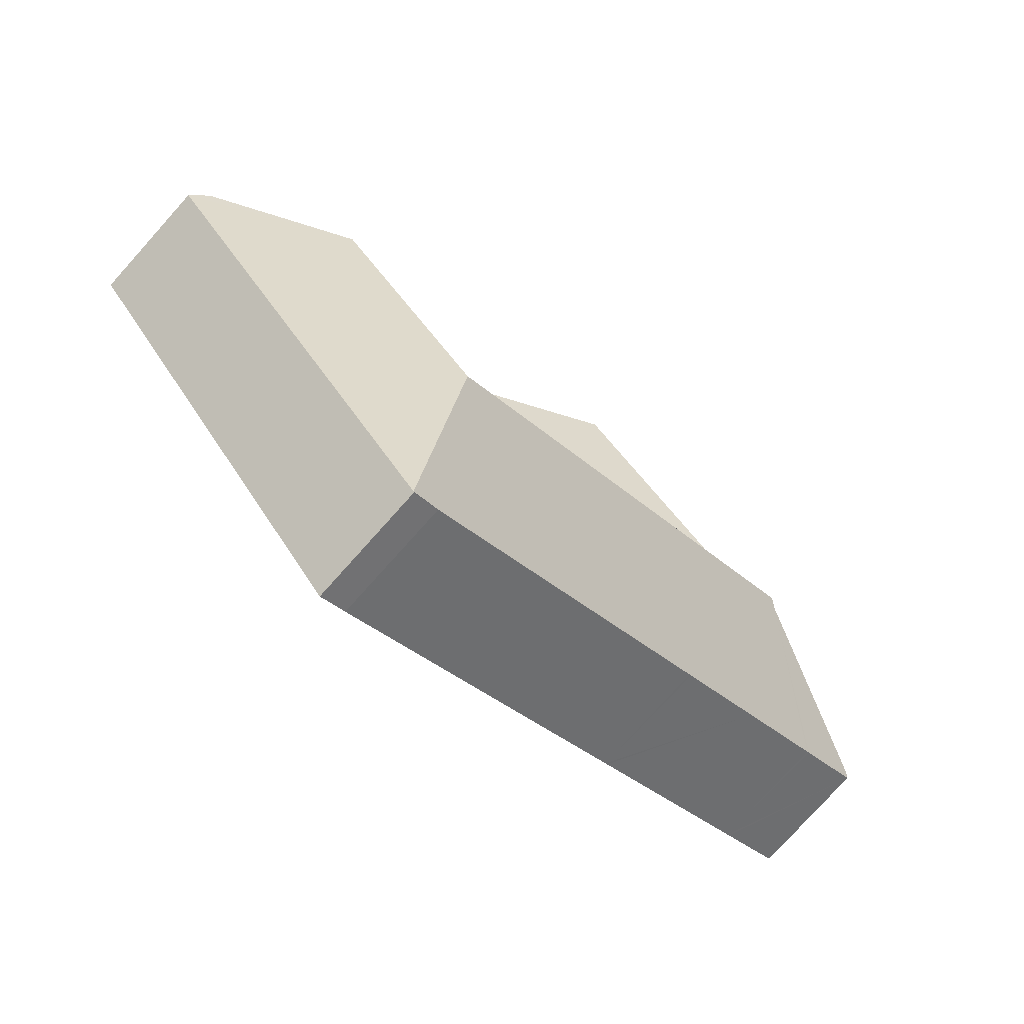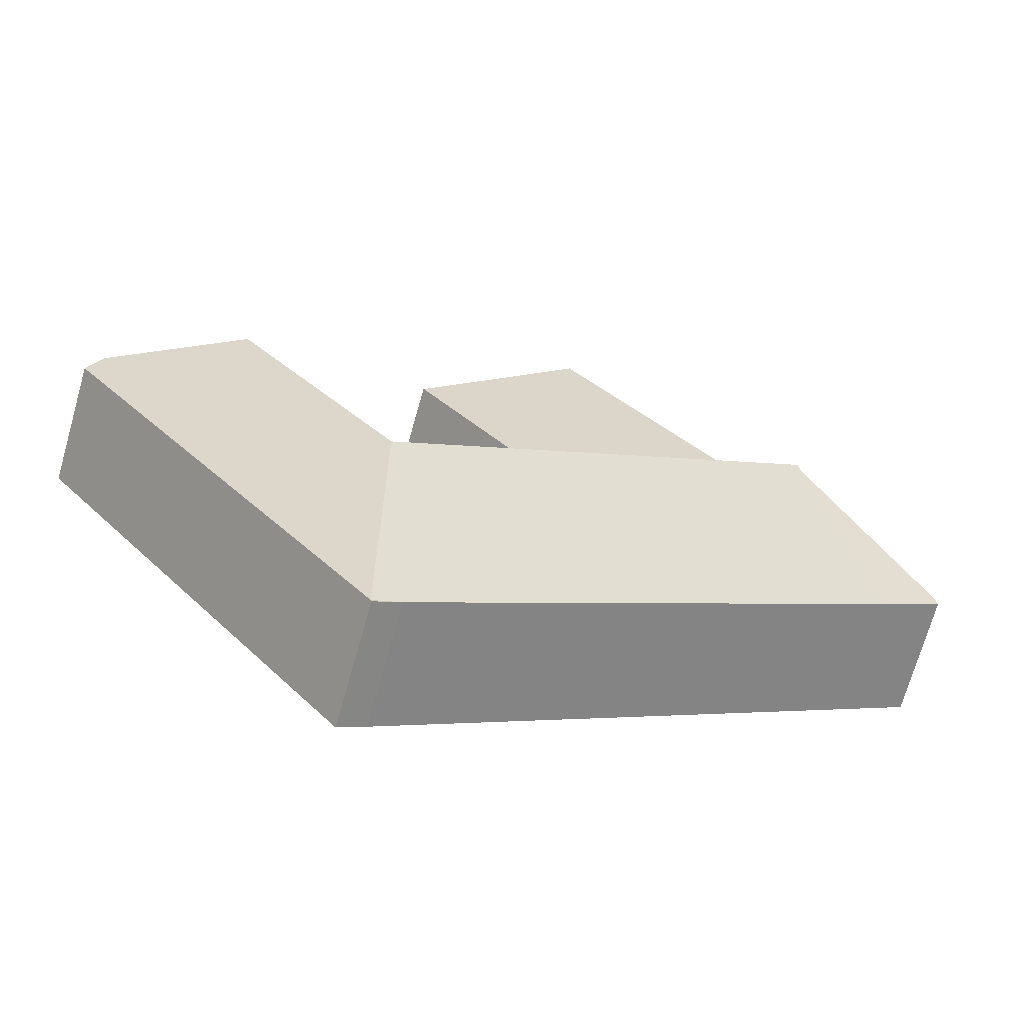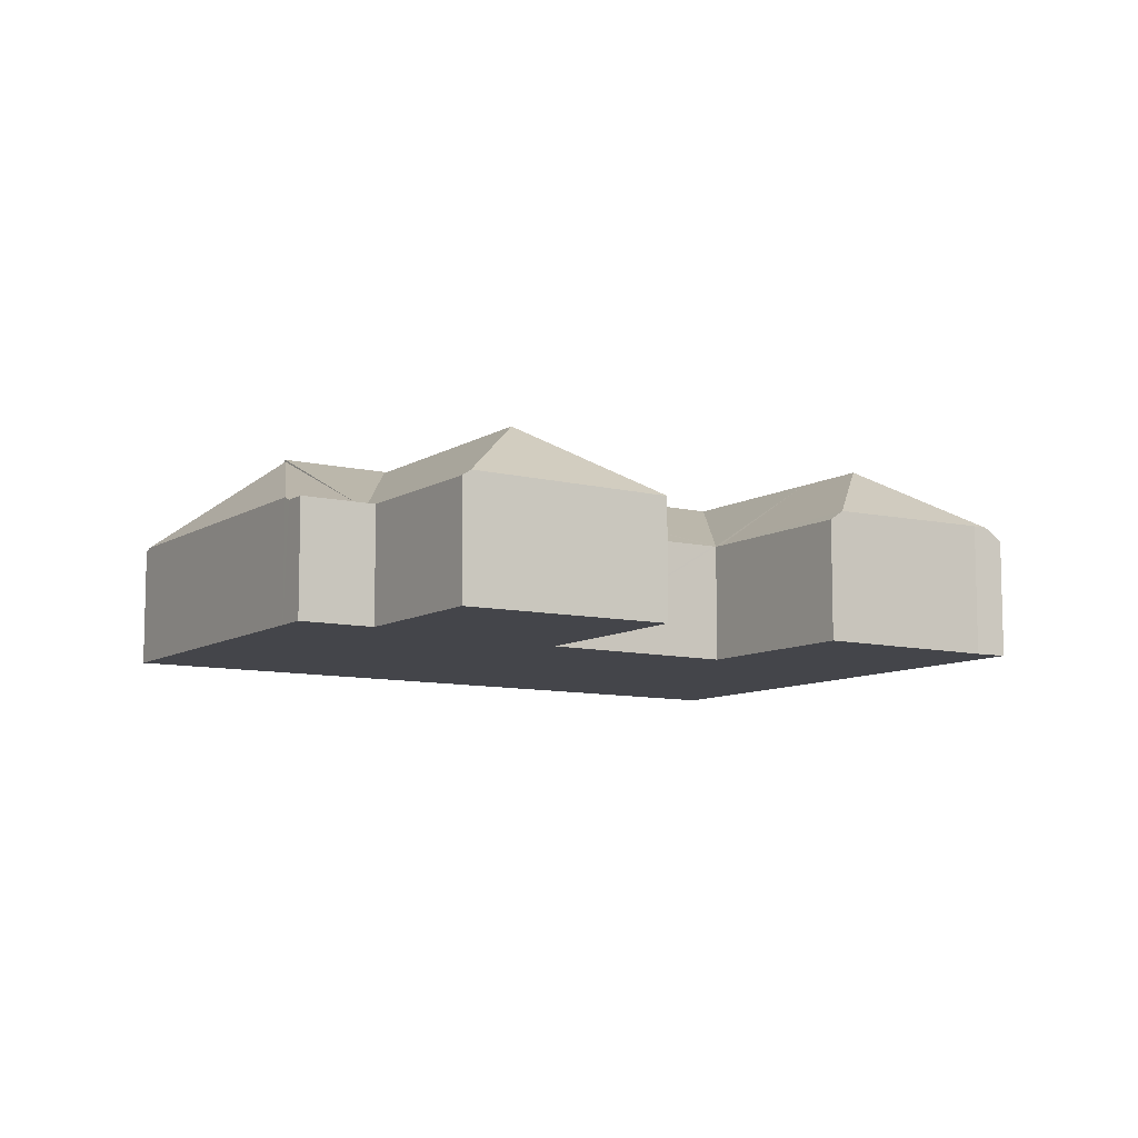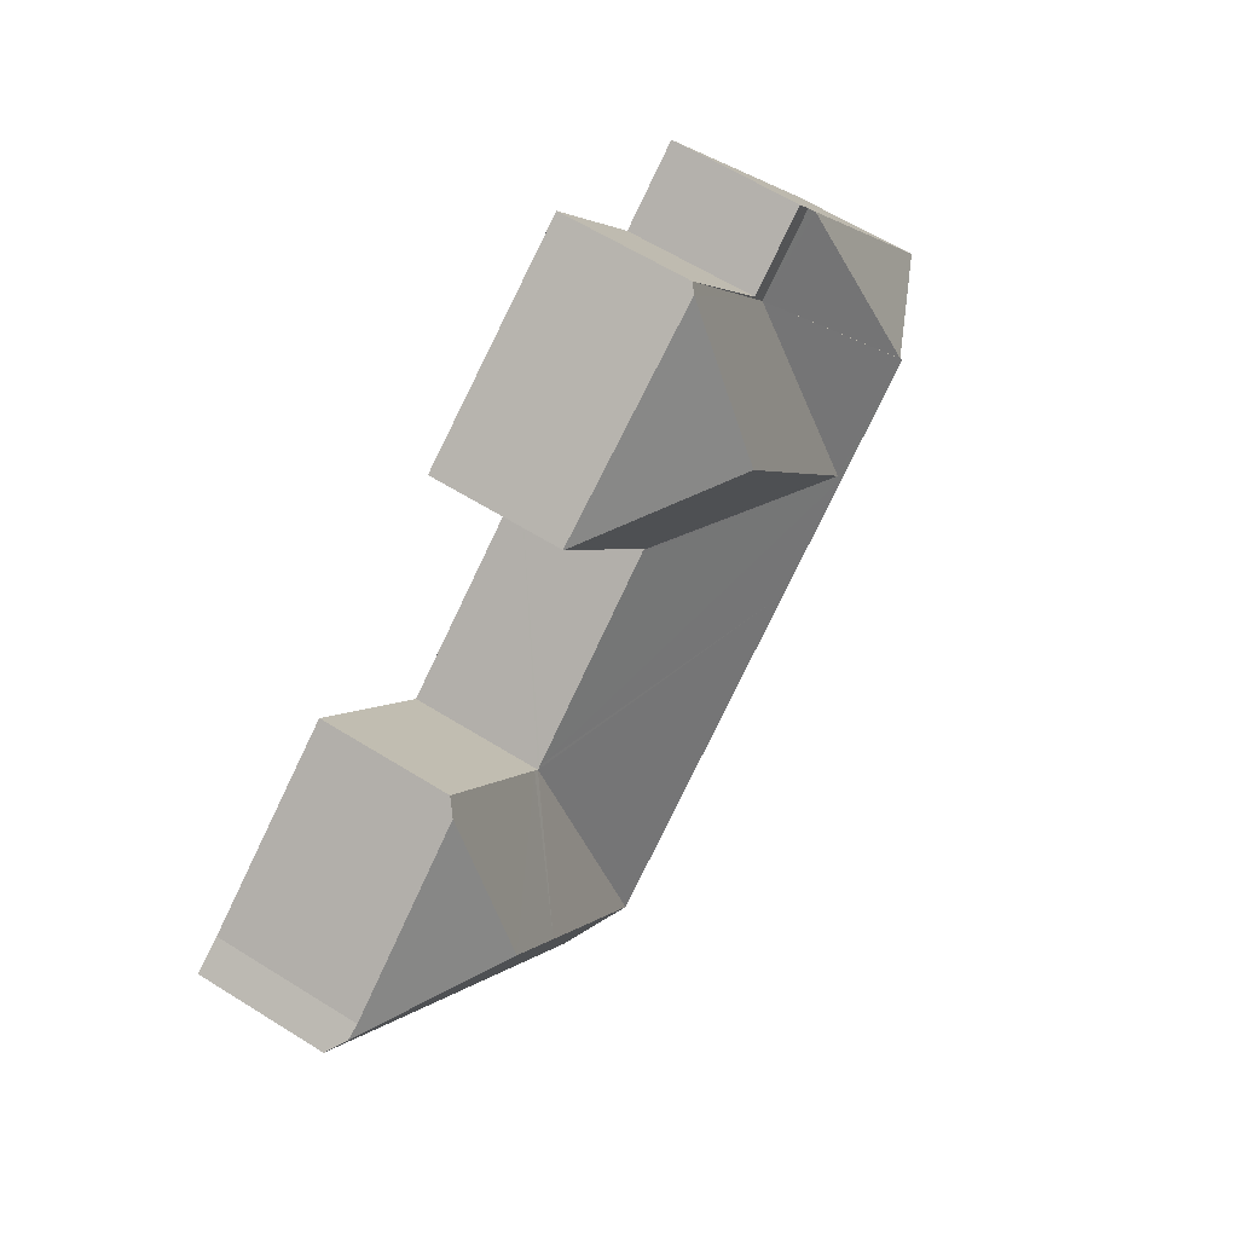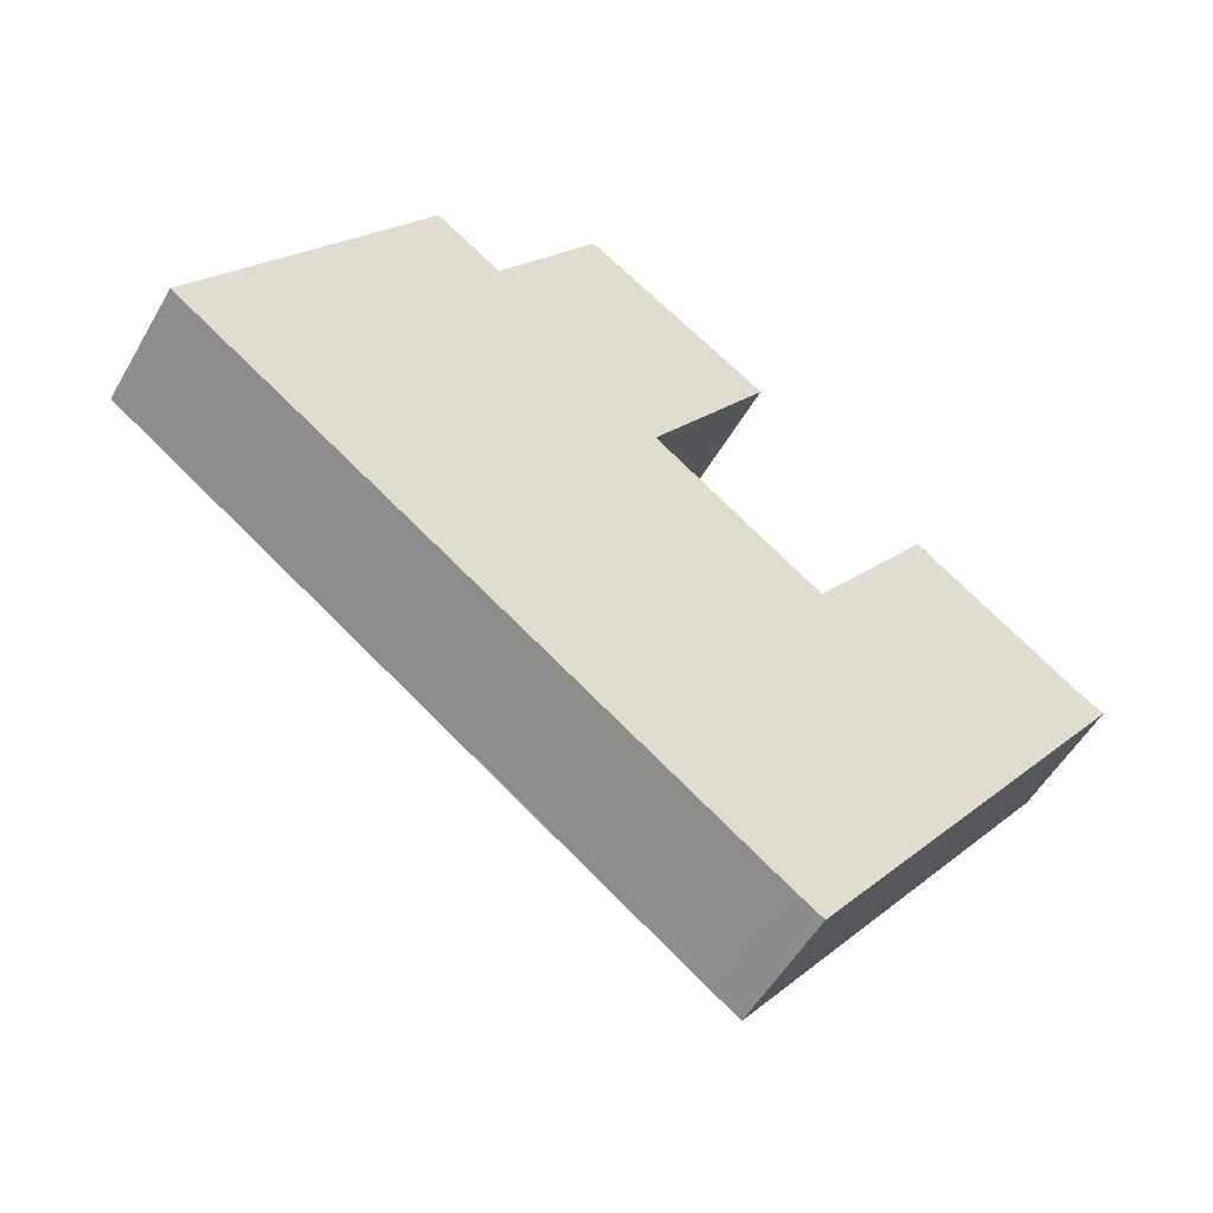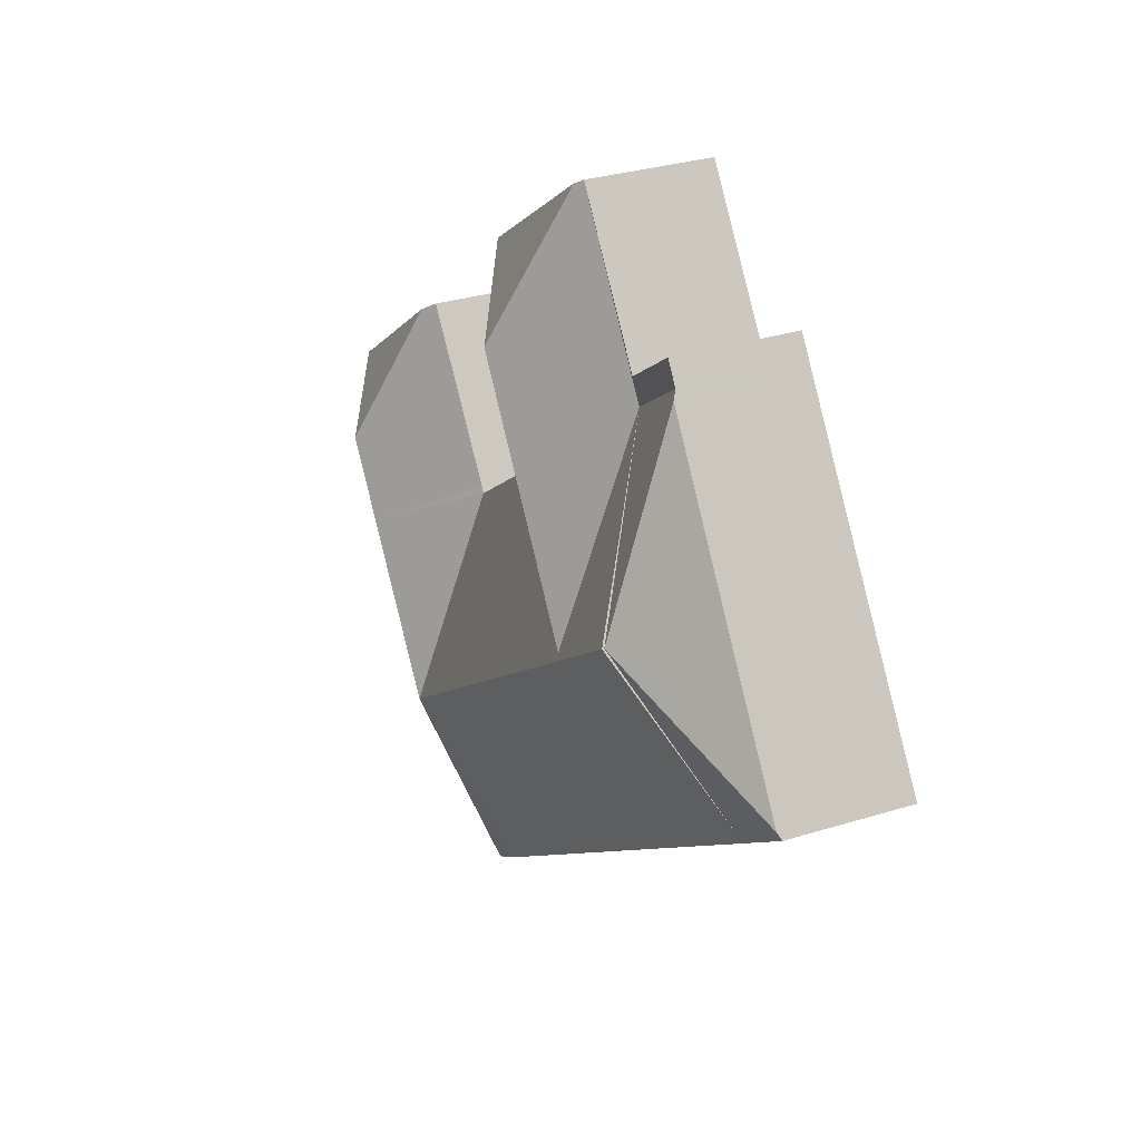
<metadata>
{"format":"obj","ext":"obj","renderer":"f3d","projection":"perspective","resolution":1024,"background":"white","views":[{"elev":-78.3,"azim":138.1,"up":"+Z"},{"elev":-71.9,"azim":164.0,"up":"+Z"},{"elev":-9.2,"azim":3.5,"up":"+Y"},{"elev":60.7,"azim":122.7,"up":"+Z"},{"elev":-52.9,"azim":-29.2,"up":"+Z"},{"elev":31.4,"azim":-113.8,"up":"+Z"}]}
</metadata>
<code>
v  18.27 4.783 -0.102
v  21.22 3.235 0.585
v  21.52 3.22 0.395
v  17.76 3.17 3.199
v  14.42 4.783 -5.242
v  19.29 2.913 -3.342
v  14.1 2.913 -10.28
v  17.07 4.783 -1.71
v  21.91 2.913 0.153
v  4.039 4.783 2.36
v  1.594 2.895 -1.17
v  1.536 2.894 -1.128
v  3.705 2.894 -2.719
v  5.818 2.892 -4.27
v  6.21 4.783 0.771
v  5.873 2.892 -4.311
v  9.534 2.891 -6.998
v  8.38 4.783 -0.818
v  12.11 4.783 -3.551
v  13.43 2.89 -9.857
v  0 2.895 1.773e-16
v  4.039 4.733 2.36
v  0.103 2.971 0.145
v  4.915 2.939 6.908
v  6.612 2.843 5.943
v  5.045 2.843 7.09
v  5.395 2.843 7.583
v  6.936 2.843 6.462
v  9.281 2.843 9.662
v  9.445 2.981 9.549
v  10.01 4.713 6.068
v  6.303 4.713 0.9
v  8.782 4.713 4.354
v  13.6 2.923 6.653
v  13.61 2.913 6.665
v  10.81 2.917 2.75
v  10.85 2.886 2.723
v  10.87 2.917 2.828
v  10.89 2.886 2.686
v  14.65 2.919 -0.155
v  14.73 2.921 -0.216
v  14.84 2.914 -0.08
v  17.48 2.928 3.415
v  14.08 6.312e-16 -10.31
v  14.08 2.899 -10.31
v  13.43 6.036e-16 -9.857
v  9.534 4.285e-16 -6.998
v  5.873 2.64e-16 -4.311
v  5.818 2.615e-16 -4.27
v  3.705 1.665e-16 -2.719
v  1.594 7.164e-17 -1.17
v  1.536 6.907e-17 -1.128
v  0 0 0
v  0.103 -8.879e-18 0.145
v  4.915 -4.23e-16 6.908
v  5.395 -4.643e-16 7.583
v  5.045 -4.341e-16 7.09
v  6.936 -3.957e-16 6.462
v  9.281 -5.916e-16 9.662
v  14.73 1.323e-17 -0.216
v  17.48 -2.091e-16 3.415
v  14.84 4.899e-18 -0.08
v  13.61 -4.081e-16 6.665
v  9.445 -5.847e-16 9.549
v  10.81 -1.684e-16 2.75
v  10.85 -1.667e-16 2.723
v  10.89 -1.645e-16 2.686
v  14.65 9.491e-18 -0.155
v  21.22 -3.582e-17 0.585
v  17.76 -1.959e-16 3.199
v  21.91 -9.369e-18 0.153
v  21.52 -2.419e-17 0.395
v  13.6 -4.074e-16 6.653
v  10.87 -1.732e-16 2.828
v  19.29 2.046e-16 -3.342
v  14.1 6.295e-16 -10.28
g defaultobject
f 1 2 3
f 2 1 4
f 5 6 7
f 6 5 8
f 6 8 9
f 9 8 1
f 9 1 3
f 10 11 12
f 11 10 13
f 13 10 14
f 14 10 15
f 14 15 16
f 16 15 17
f 17 15 18
f 17 18 19
f 17 19 20
f 20 19 5
f 20 5 7
f 21 22 12
f 22 21 23
f 23 24 22
f 25 24 26
f 24 25 22
f 27 25 26
f 25 27 28
f 25 28 29
f 30 25 29
f 25 30 31
f 25 31 32
f 32 31 33
f 34 30 35
f 30 34 31
f 32 36 37
f 36 32 38
f 38 32 34
f 34 32 33
f 34 33 31
f 39 32 37
f 32 39 40
f 32 40 15
f 15 40 18
f 18 40 41
f 18 41 19
f 19 41 5
f 32 10 25
f 10 32 15
f 8 41 42
f 8 5 41
f 4 42 43
f 42 4 1
f 42 1 8
f 12 22 10
f 25 10 22
f 44 20 45
f 20 44 46
f 46 17 20
f 17 46 47
f 17 47 16
f 16 47 48
f 16 48 14
f 14 48 13
f 13 48 49
f 13 49 50
f 13 50 11
f 11 50 51
f 11 51 12
f 12 51 21
f 21 51 52
f 21 52 53
f 53 23 21
f 23 53 24
f 24 53 54
f 24 54 55
f 24 55 26
f 26 55 27
f 27 55 56
f 56 55 57
f 58 29 28
f 29 58 59
f 60 42 41
f 42 60 43
f 43 60 61
f 61 60 62
f 56 28 27
f 28 56 58
f 29 35 30
f 35 29 59
f 35 59 63
f 63 59 64
f 65 37 36
f 37 65 39
f 39 65 40
f 40 65 41
f 41 65 60
f 60 65 66
f 60 66 67
f 60 67 68
f 43 2 4
f 2 43 61
f 2 61 69
f 69 61 70
f 69 3 2
f 3 69 9
f 9 69 71
f 71 69 72
f 73 38 34
f 38 73 74
f 38 74 36
f 36 74 65
f 71 6 9
f 6 71 75
f 6 75 7
f 7 75 76
f 7 76 45
f 45 76 44
f 70 62 60
f 62 70 61
f 76 46 44
f 46 76 75
f 46 75 71
f 46 71 72
f 46 72 47
f 47 72 69
f 47 69 70
f 47 70 60
f 47 60 48
f 48 60 68
f 48 68 67
f 48 67 49
f 49 67 50
f 50 67 65
f 50 65 74
f 50 74 73
f 50 73 63
f 50 63 64
f 50 64 51
f 51 64 52
f 52 64 58
f 58 64 59
f 58 53 52
f 53 58 57
f 57 58 56
f 53 57 54
f 54 57 55

</code>
